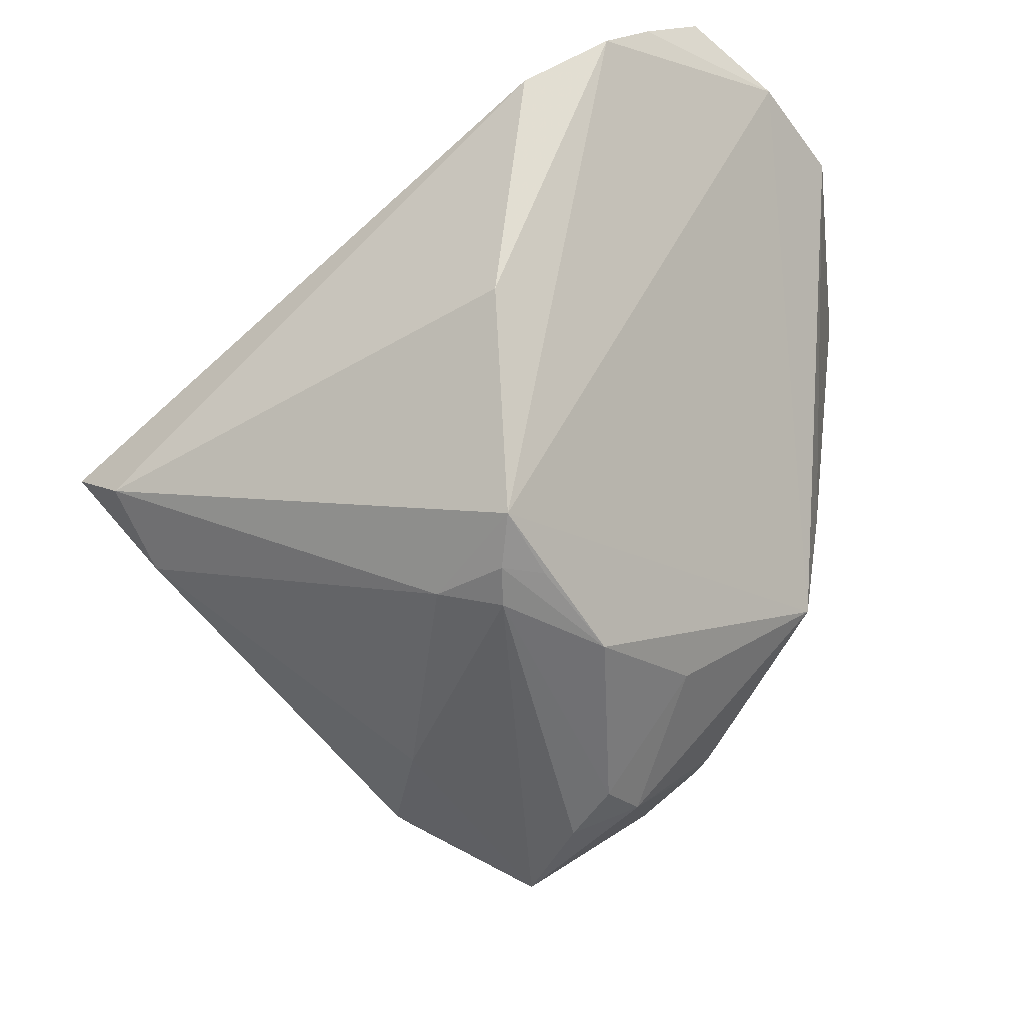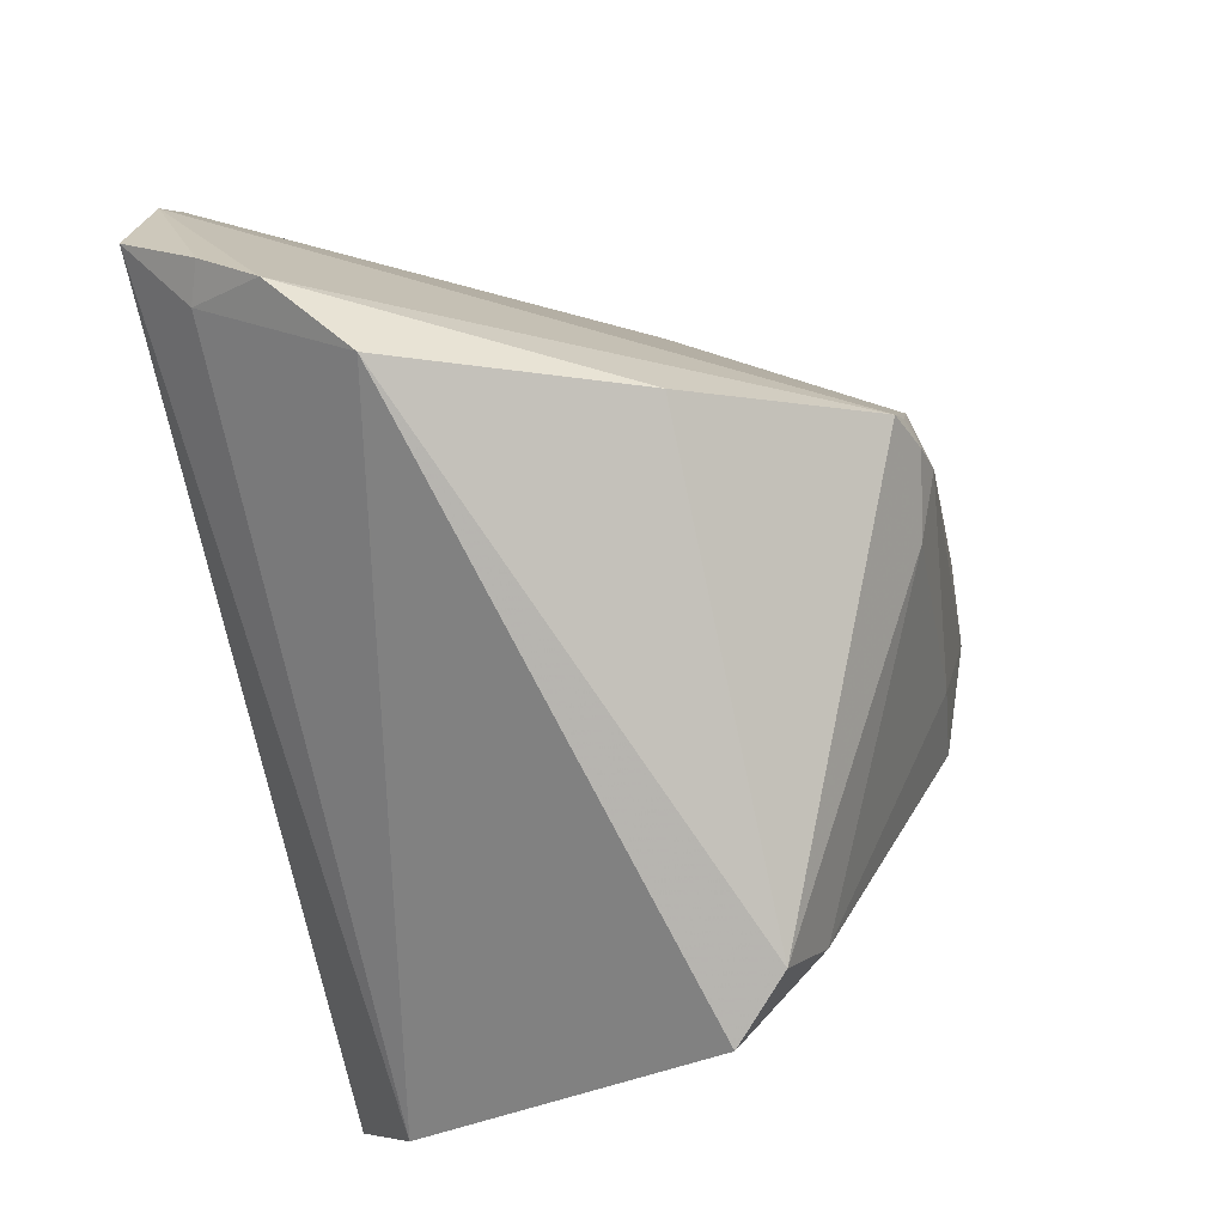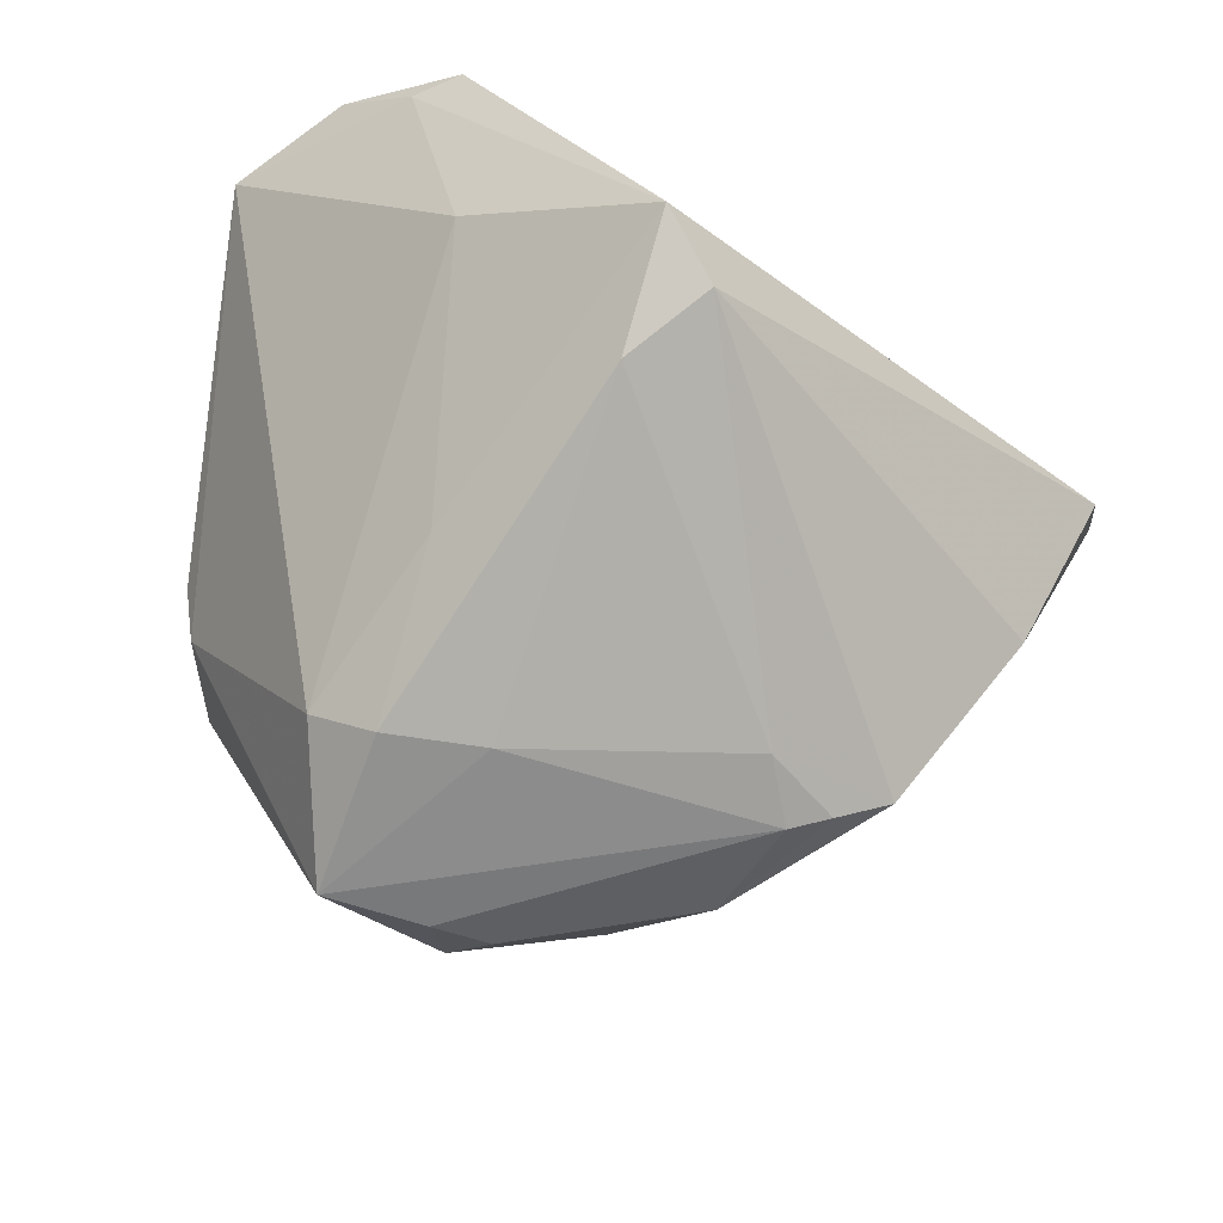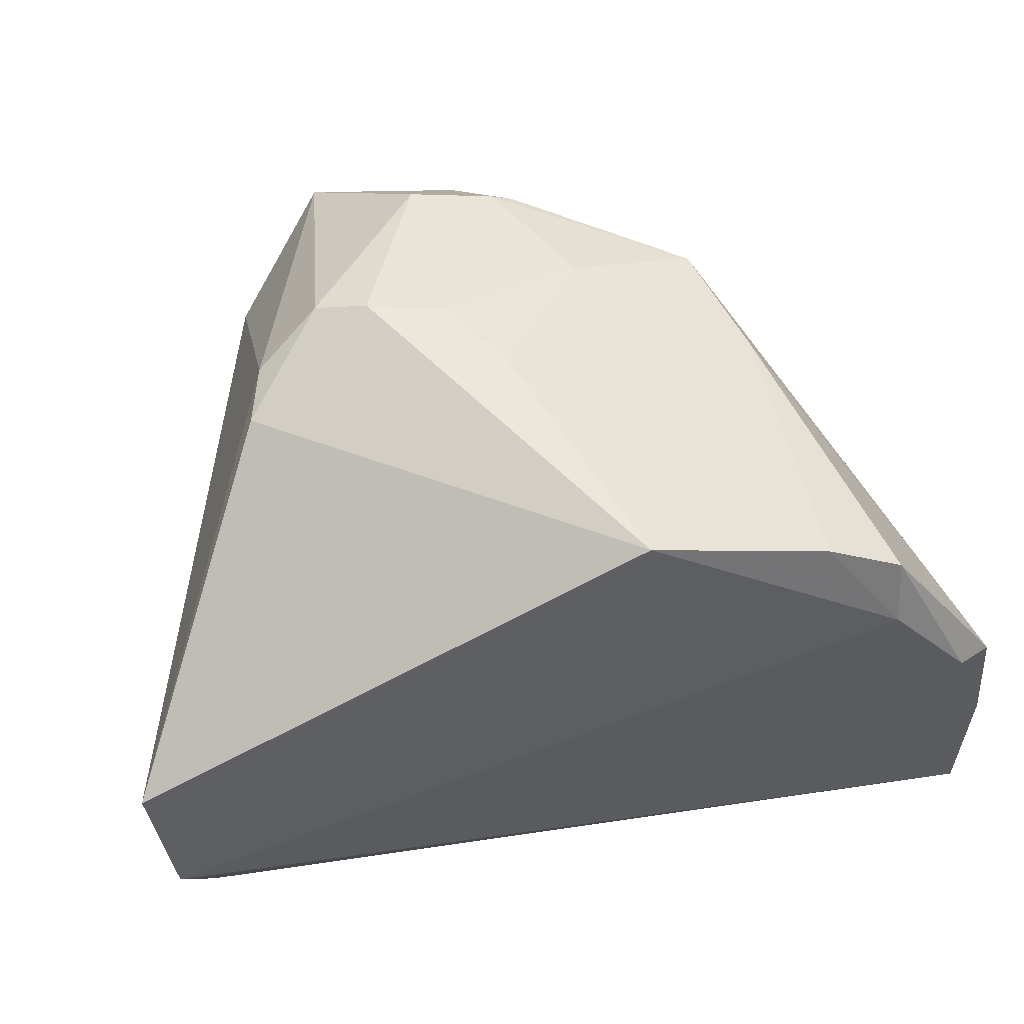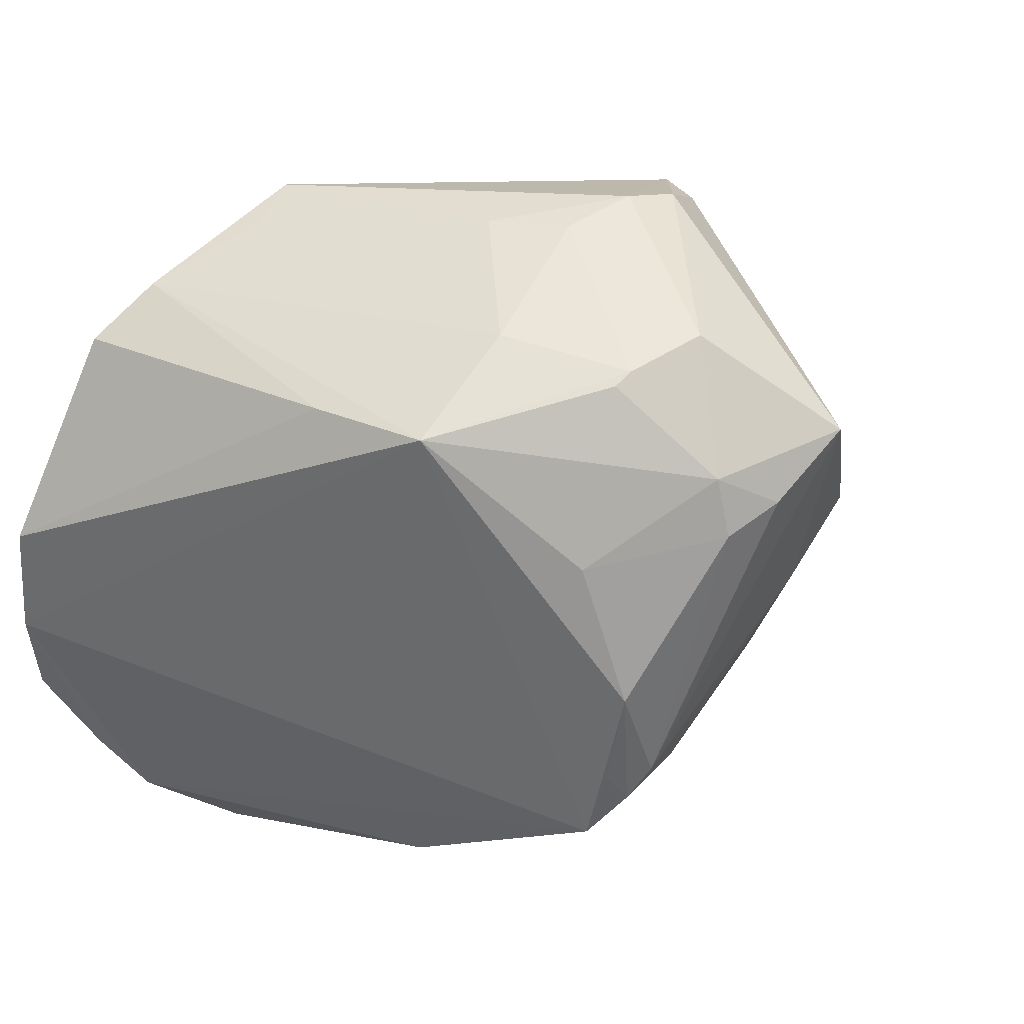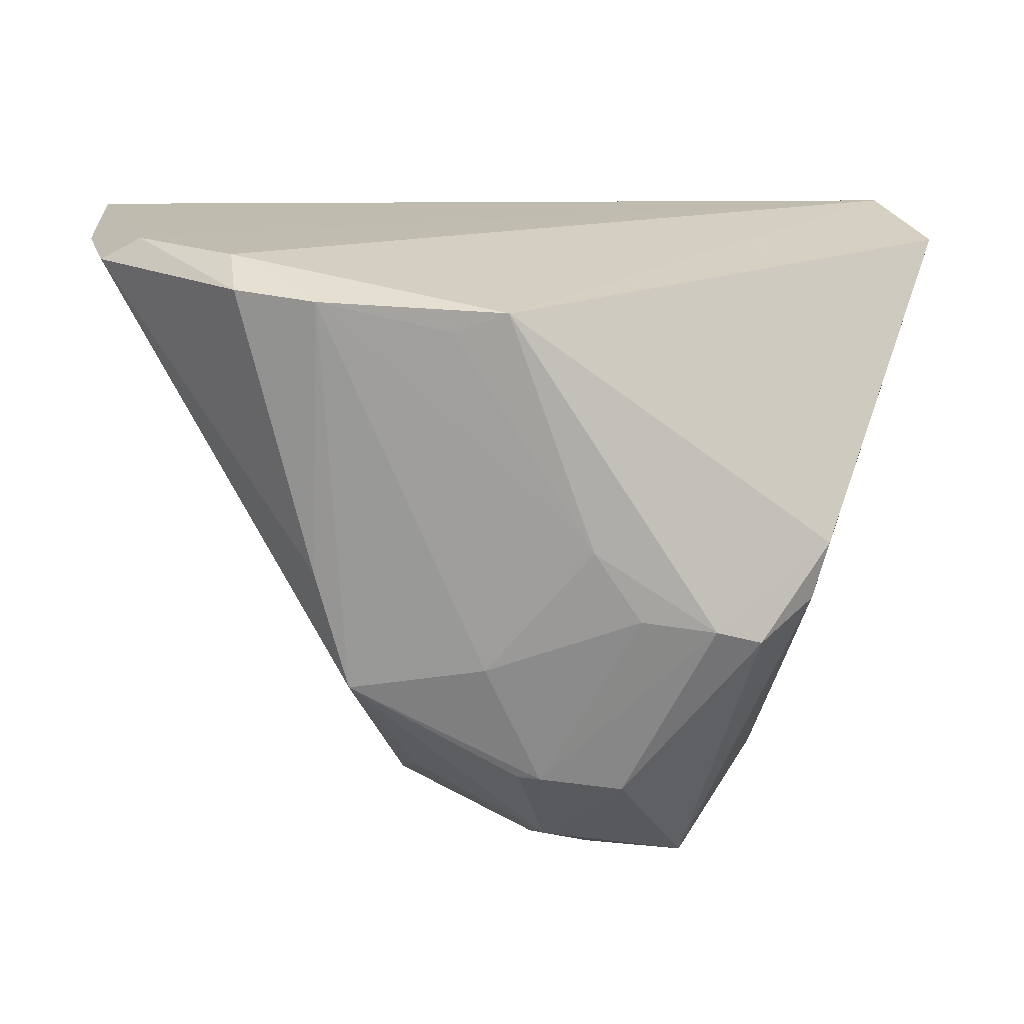
<metadata>
{"format":"obj","ext":"obj","renderer":"f3d","projection":"perspective","resolution":1024,"background":"white","views":[{"elev":-48.4,"azim":39.4,"up":"+Z"},{"elev":-79.4,"azim":102.0,"up":"+Y"},{"elev":-49.3,"azim":-46.8,"up":"+Z"},{"elev":54.5,"azim":-13.7,"up":"+Y"},{"elev":37.1,"azim":136.8,"up":"+Y"},{"elev":16.5,"azim":169.4,"up":"+Z"}]}
</metadata>
<code>
v -0.01567 0.04472 -0.01007
v -0.04722 -0.0218 0.02646
v 0.01184 0.03832 -0.01546
v -0.05114 -0.005556 0.034
v -0.01566 0.00169 -0.04204
v 0.05394 -0.02363 0.03376
v 0.031 0.03326 0.03018
v 0.04819 -0.0366 0.01876
v 0.03184 0.03114 -0.004026
v 0.009088 0.03986 0.02932
v 0.01699 2.056e-05 -0.04339
v 0.01826 -0.01316 -0.04196
v -0.005539 0.03856 -0.03241
v -0.03199 -0.03174 -0.02238
v 0.01537 -0.01776 -0.04285
v -0.03207 -0.005128 -0.02722
v 0.02913 -0.03581 -0.01774
v 0.01559 0.03795 0.02692
v -0.006535 0.04338 -0.008631
v -0.02169 0.04358 -0.01214
v 0.005385 -0.01803 -0.04097
v -0.02961 0.03842 -0.008482
v 0.0402 0.02844 0.03104
v -0.02496 0.009184 -0.04141
v -0.05351 0.01008 0.03104
v 0.01757 0.01682 -0.03607
v -0.0163 0.02681 -0.04682
v 0.01229 -0.01383 -0.04407
v 0.03946 -0.04265 0.01041
v -0.004957 0.0215 -0.04707
v 0.0554 0.004195 0.03096
v 0.02793 0.03211 -0.01879
v -0.0444 -0.01924 0.003046
v 0.03989 0.02094 0.034
v 0.002001 0.02639 -0.04319
v -0.04911 -0.01551 0.02663
v 0.02009 -0.02239 -0.04043
v -0.02859 0.01632 -0.03628
v -0.03699 -0.04265 -0.01093
v -0.0007991 0.04259 0.0002157
v 0.04633 -0.03027 0.02702
v 0.05109 -0.03118 0.02528
v 0.007301 0.03619 -0.03075
v 0.05038 0.006983 0.034
v 0.004703 0.03718 -0.03084
v -0.03193 0.03761 -0.001685
v 0.002478 0.01945 -0.04589
v 0.05649 -0.01035 0.03121
v -0.0297 -0.04228 -0.01783
f 48 37 32
f 8 37 48
f 29 39 49
f 16 39 33
f 2 39 29
f 37 8 17
f 17 8 29
f 17 49 37
f 29 49 17
f 48 32 31
f 44 31 23
f 14 49 39
f 14 16 24
f 39 16 14
f 29 8 41
f 41 2 29
f 36 2 4
f 33 39 36
f 39 2 36
f 30 28 27
f 27 35 30
f 13 35 27
f 32 35 43
f 11 15 28
f 11 32 37
f 32 7 9
f 9 7 23
f 9 31 32
f 23 31 9
f 18 40 10
f 10 7 18
f 18 7 40
f 3 7 32
f 40 7 3
f 10 4 34
f 4 44 34
f 34 44 23
f 34 7 10
f 23 7 34
f 25 4 10
f 10 46 25
f 33 36 25
f 25 36 4
f 10 40 1
f 1 46 10
f 49 14 21
f 28 15 21
f 37 49 21
f 21 15 37
f 2 41 6
f 48 31 6
f 31 44 6
f 6 44 4
f 4 2 6
f 24 27 5
f 5 27 28
f 28 21 5
f 5 14 24
f 5 21 14
f 30 35 47
f 47 28 30
f 47 11 28
f 37 15 12
f 12 11 37
f 15 11 12
f 26 35 32
f 32 11 26
f 26 47 35
f 11 47 26
f 45 35 13
f 45 43 35
f 13 1 45
f 32 43 45
f 45 3 32
f 40 3 19
f 19 1 40
f 3 45 19
f 19 45 1
f 46 1 20
f 13 27 20
f 20 1 13
f 42 41 8
f 42 6 41
f 42 8 48
f 48 6 42
f 24 16 38
f 38 27 24
f 38 16 33
f 33 25 38
f 46 20 22
f 22 20 27
f 27 38 22
f 22 25 46
f 22 38 25

</code>
